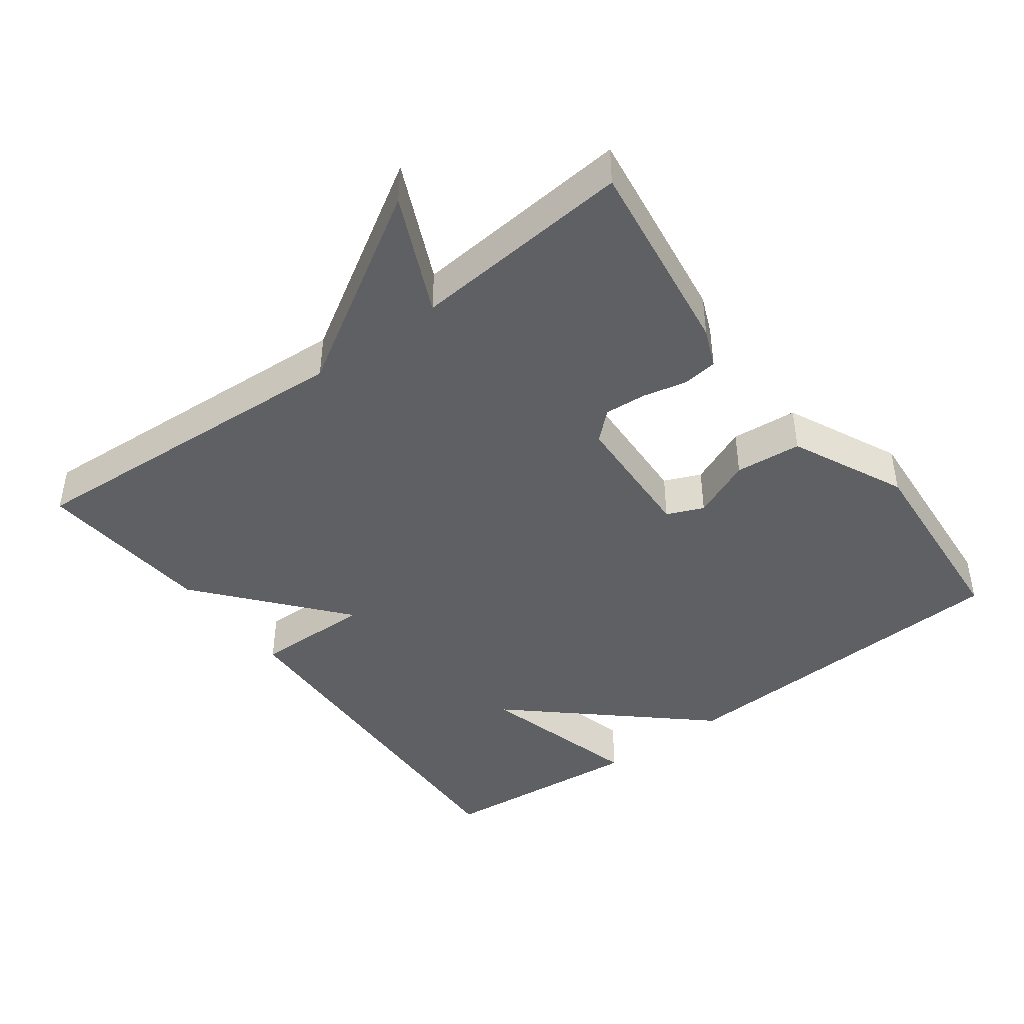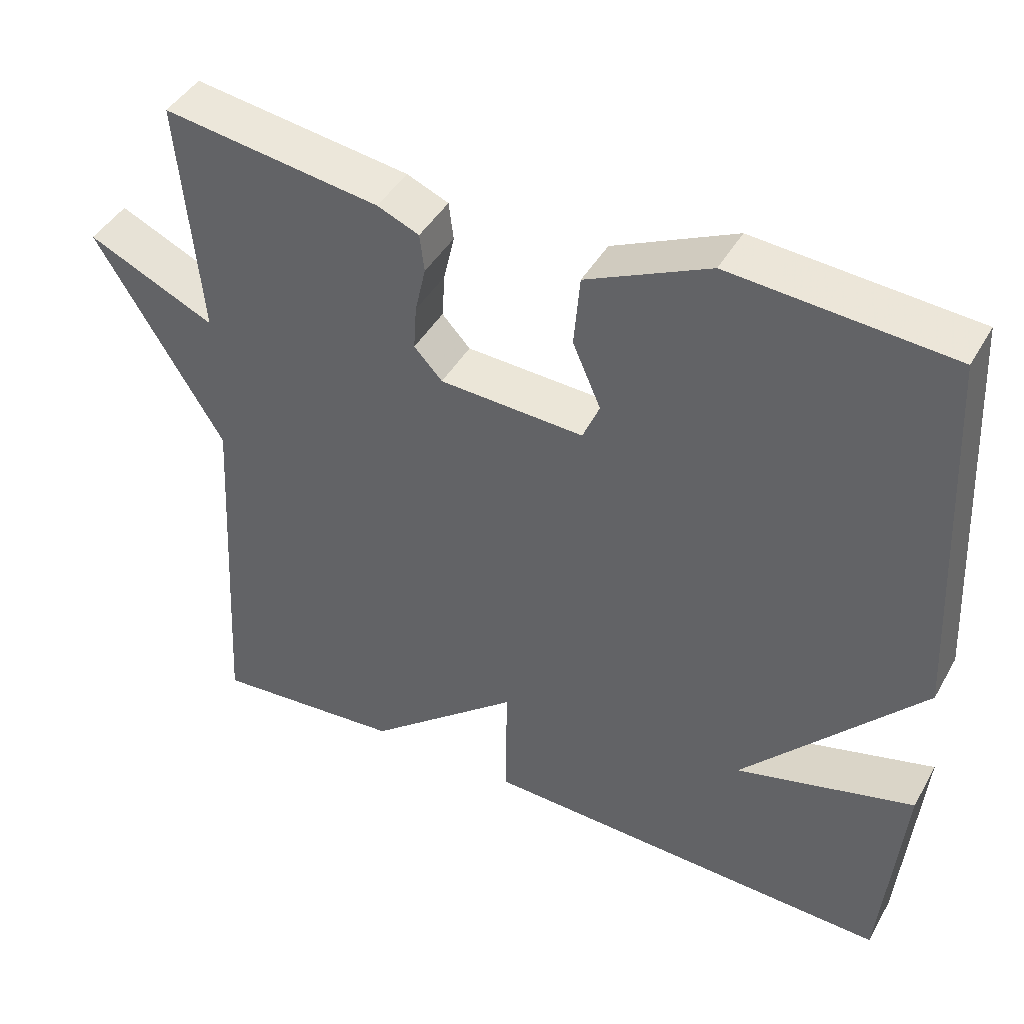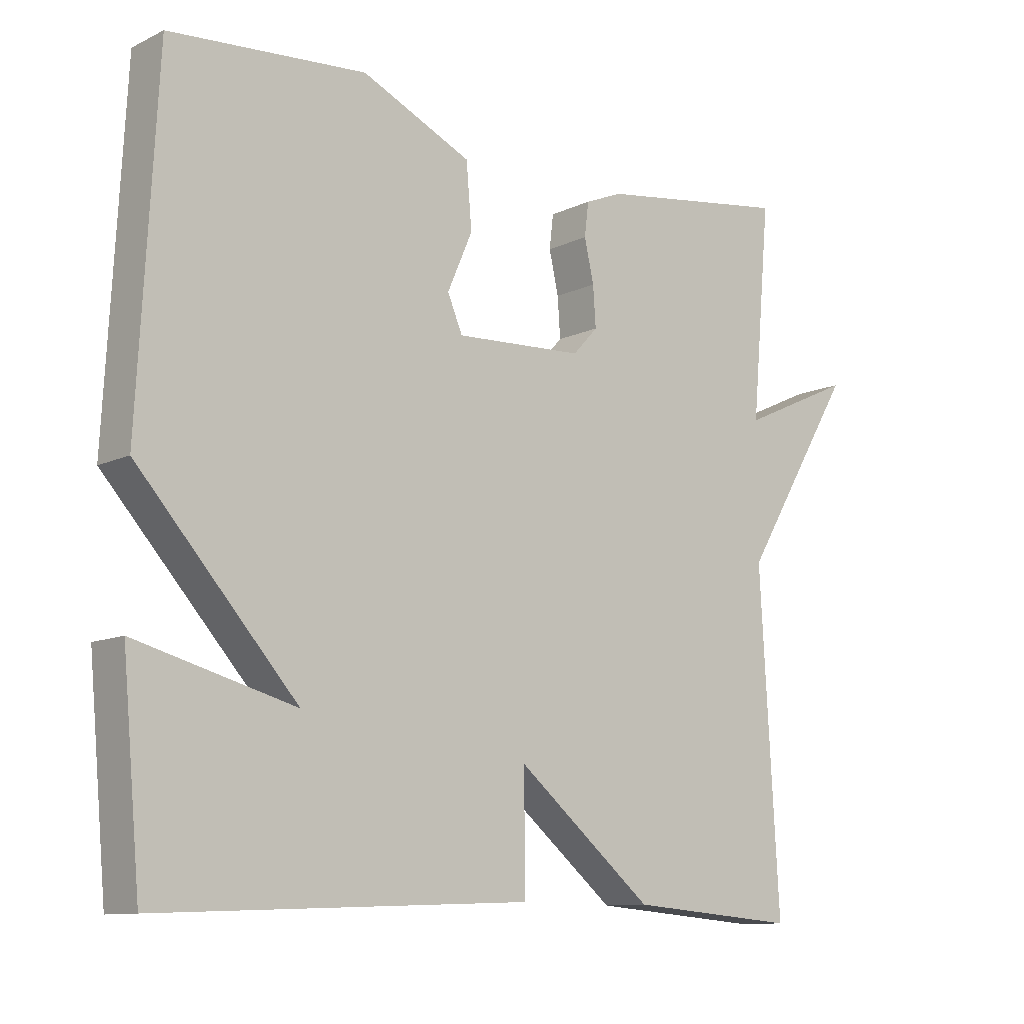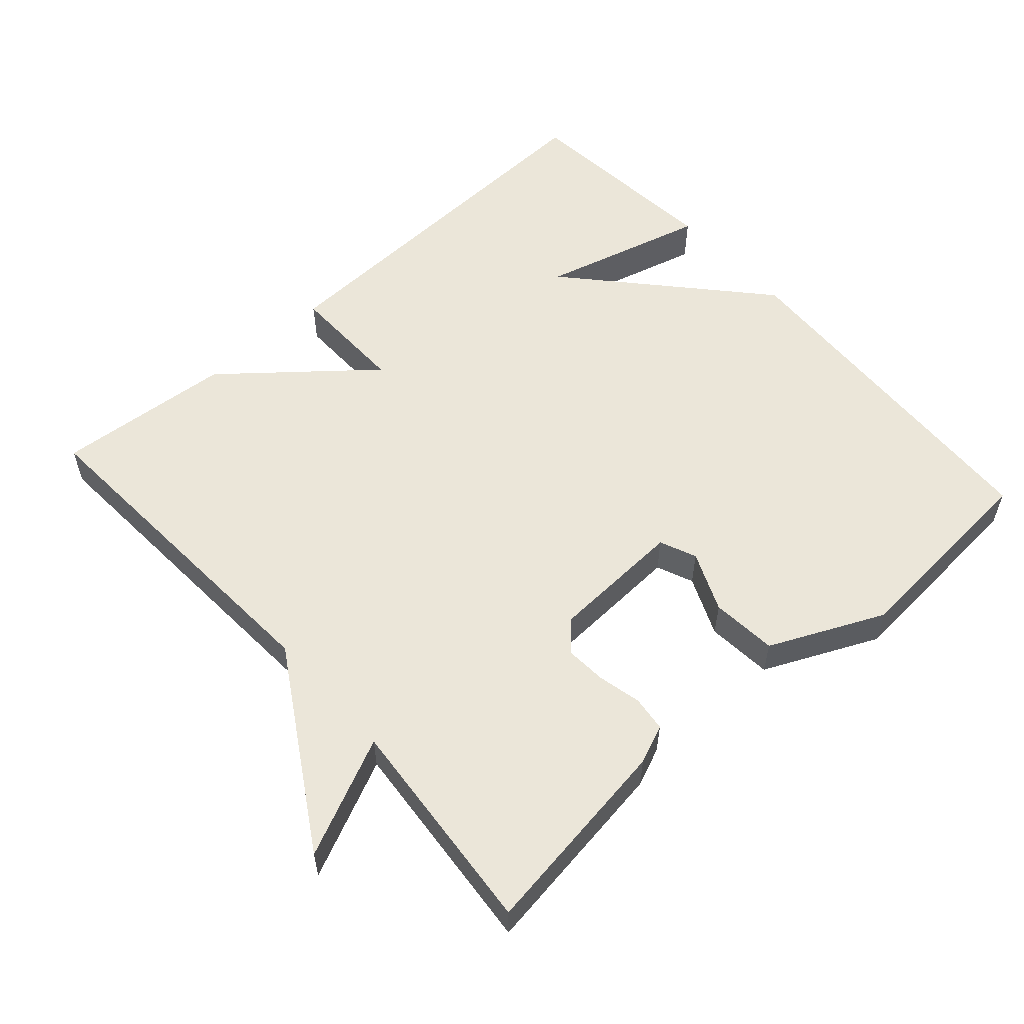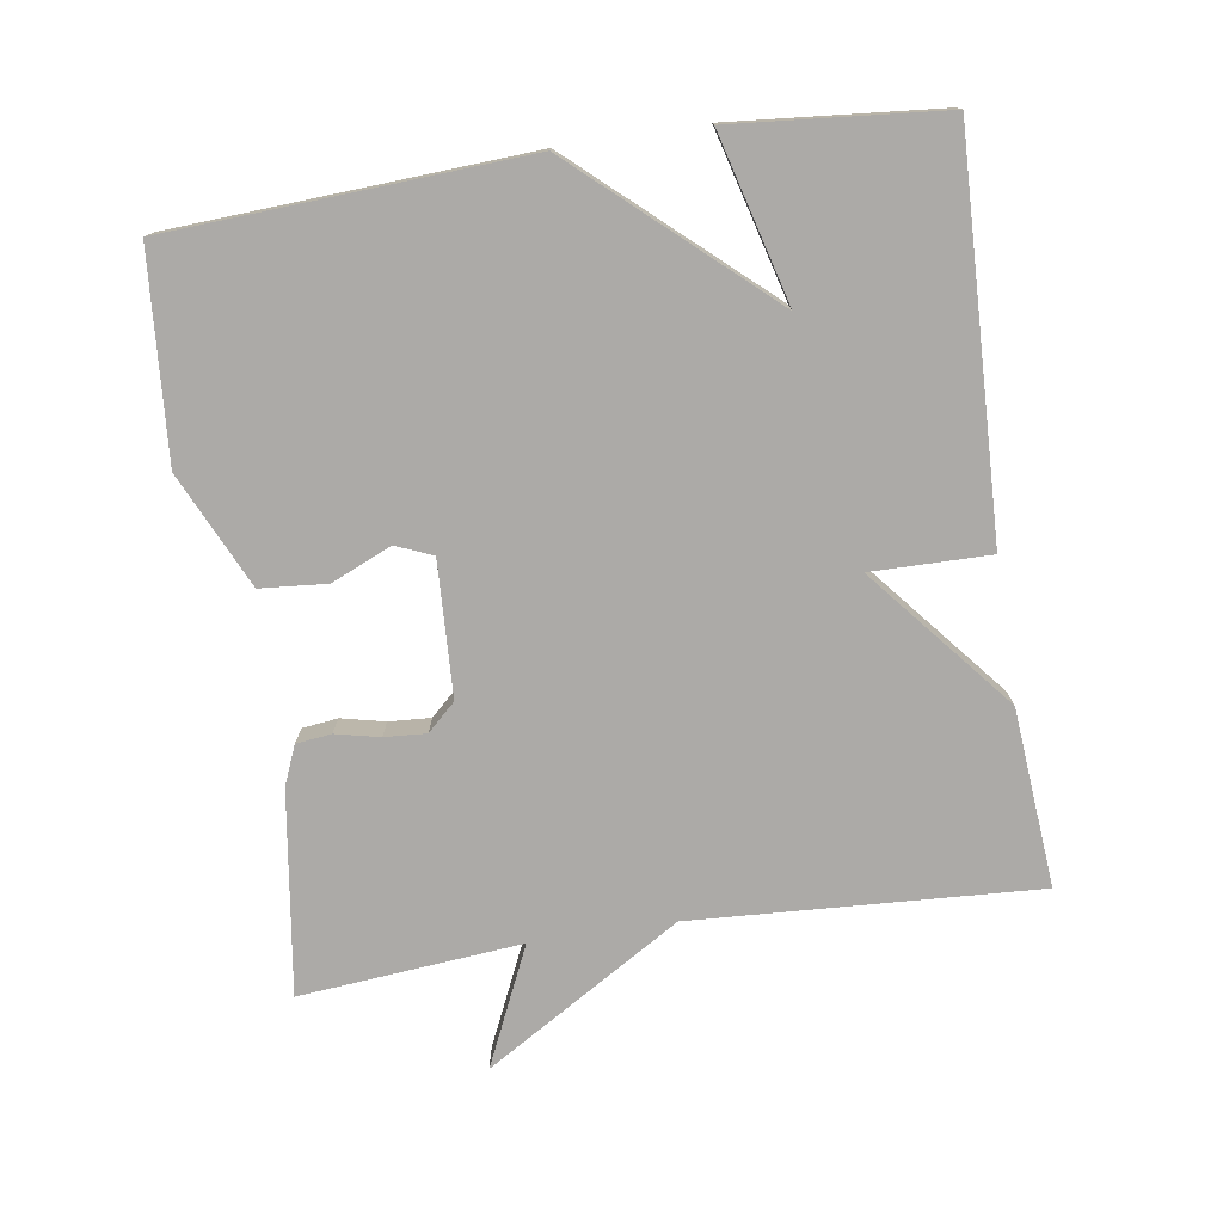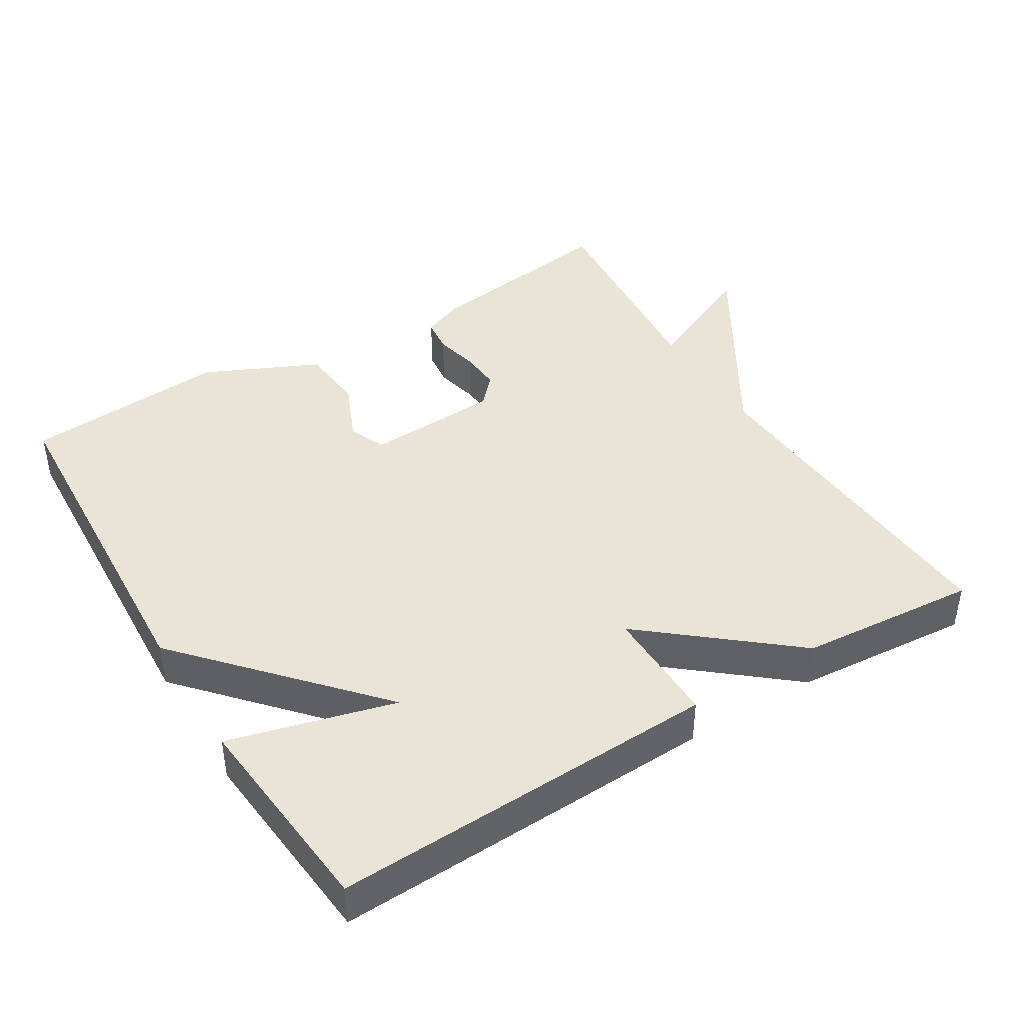
<metadata>
{"format":"obj","ext":"obj","renderer":"f3d","projection":"perspective","resolution":1024,"background":"white","views":[{"elev":-43.3,"azim":-53.3,"up":"+Y"},{"elev":43.7,"azim":27.8,"up":"+Z"},{"elev":-10.8,"azim":139.4,"up":"+Z"},{"elev":56.2,"azim":-41.8,"up":"+Y"},{"elev":-76.1,"azim":98.7,"up":"+Y"},{"elev":42.7,"azim":148.5,"up":"+Y"}]}
</metadata>
<code>
v -0.5 0.07 -0.5
v -0.472 0.07 -0.013
v -0.64 0.07 0.264
v -0.472 0.07 0.187
v -0.5 0.07 0.5
v -0.214 0.07 0.459
v -0.159 0.07 0.436
v -0.153 0.07 0.386
v -0.167 0.07 0.324
v -0.171 0.07 0.265
v -0.134 0.07 0.225
v 0.056 0.07 0.216
v 0.078 0.07 0.268
v 0.041 0.07 0.353
v 0.049 0.07 0.447
v 0.211 0.07 0.522
v 0.5 0.07 0.5
v 0.527 0.07 -0.003
v 0.292 0.07 -0.266
v 0.527 0.07 -0.203
v 0.5 0.07 -0.5
v -0.048 0.07 -0.479
v -0.046 0.07 -0.311
v -0.248 0.07 -0.479
v -0.5 0 -0.5
v -0.472 0 -0.013
v -0.64 0 0.264
v -0.472 0 0.187
v -0.5 0 0.5
v -0.214 0 0.459
v -0.159 0 0.436
v -0.153 0 0.386
v -0.167 0 0.324
v -0.171 0 0.265
v -0.134 0 0.225
v 0.056 0 0.216
v 0.078 0 0.268
v 0.041 0 0.353
v 0.049 0 0.447
v 0.211 0 0.522
v 0.5 0 0.5
v 0.527 0 -0.003
v 0.292 0 -0.266
v 0.527 0 -0.203
v 0.5 0 -0.5
v -0.048 0 -0.479
v -0.046 0 -0.311
v -0.248 0 -0.479
f 23 24 1 2
f 21 22 23
f 2 3 4
f 23 2 4
f 21 23 4
f 19 20 21
f 19 21 4 5
f 16 17 18
f 15 16 18
f 14 15 18
f 13 14 18
f 12 13 18 19
f 11 12 19
f 10 11 19 5
f 7 8 9
f 6 7 9
f 5 6 9
f 5 9 10
f 26 25 48 47
f 47 46 45
f 28 27 26
f 28 26 47
f 28 47 45
f 45 44 43
f 29 28 45 43
f 42 41 40
f 42 40 39
f 42 39 38
f 42 38 37
f 43 42 37 36
f 43 36 35
f 29 43 35 34
f 33 32 31
f 33 31 30
f 33 30 29
f 34 33 29
f 1 25 26 2
f 2 26 27 3
f 3 27 28 4
f 4 28 29 5
f 5 29 30 6
f 6 30 31 7
f 7 31 32 8
f 8 32 33 9
f 9 33 34 10
f 10 34 35 11
f 11 35 36 12
f 12 36 37 13
f 13 37 38 14
f 14 38 39 15
f 15 39 40 16
f 16 40 41 17
f 17 41 42 18
f 18 42 43 19
f 19 43 44 20
f 20 44 45 21
f 21 45 46 22
f 22 46 47 23
f 23 47 48 24
f 24 48 25 1

</code>
